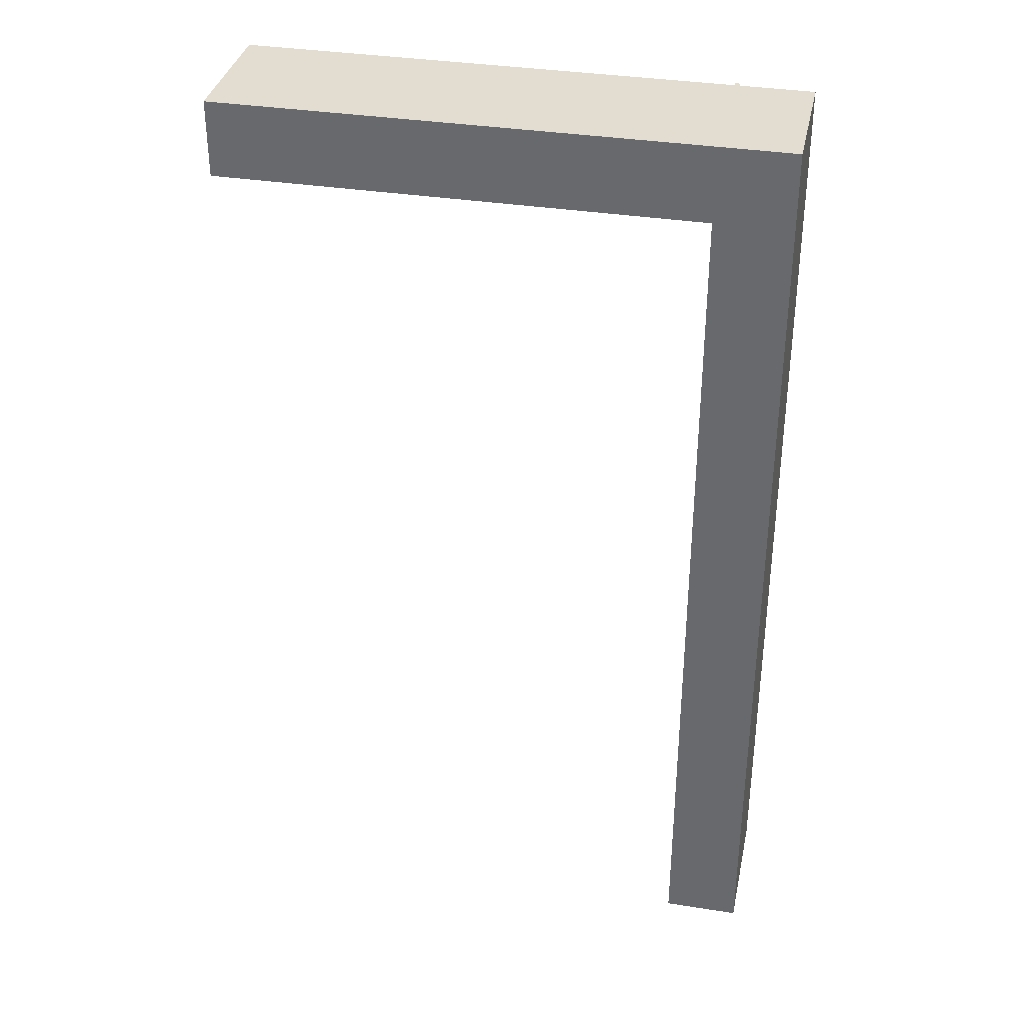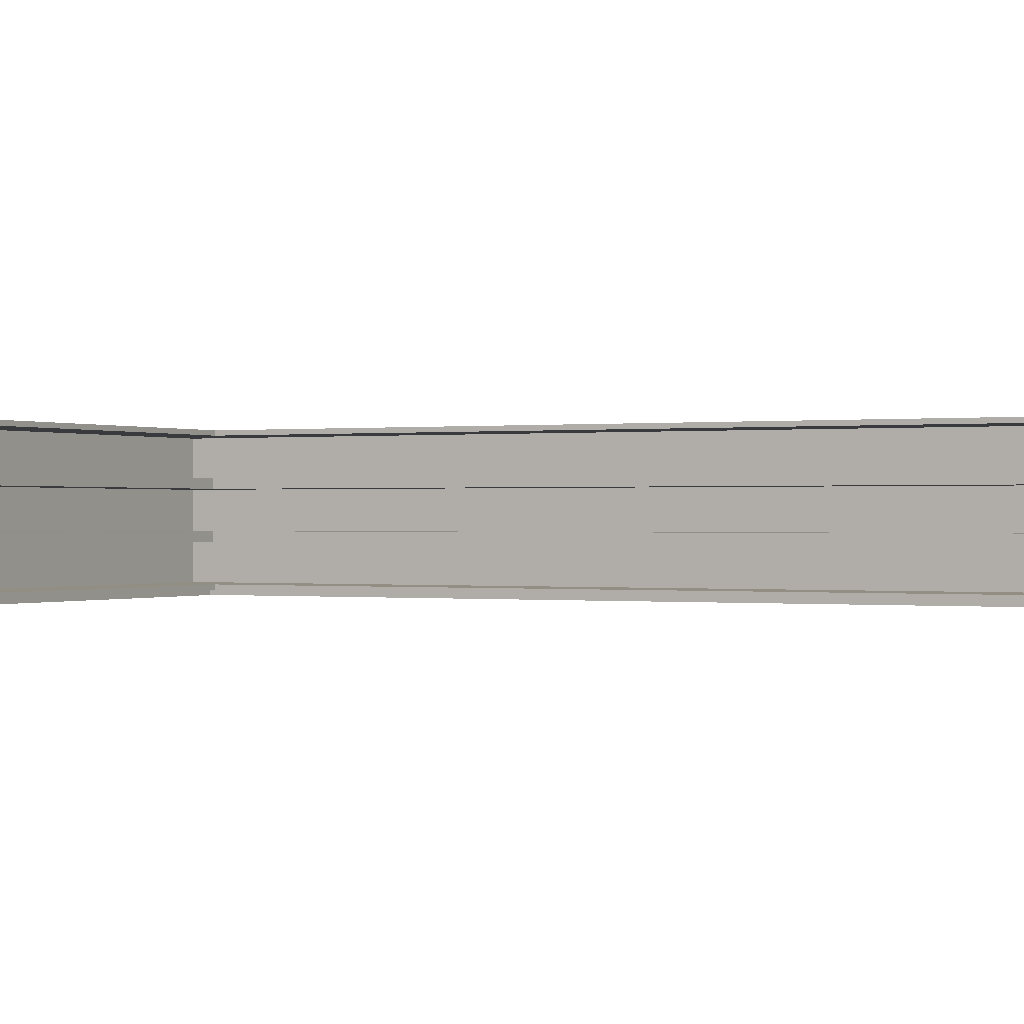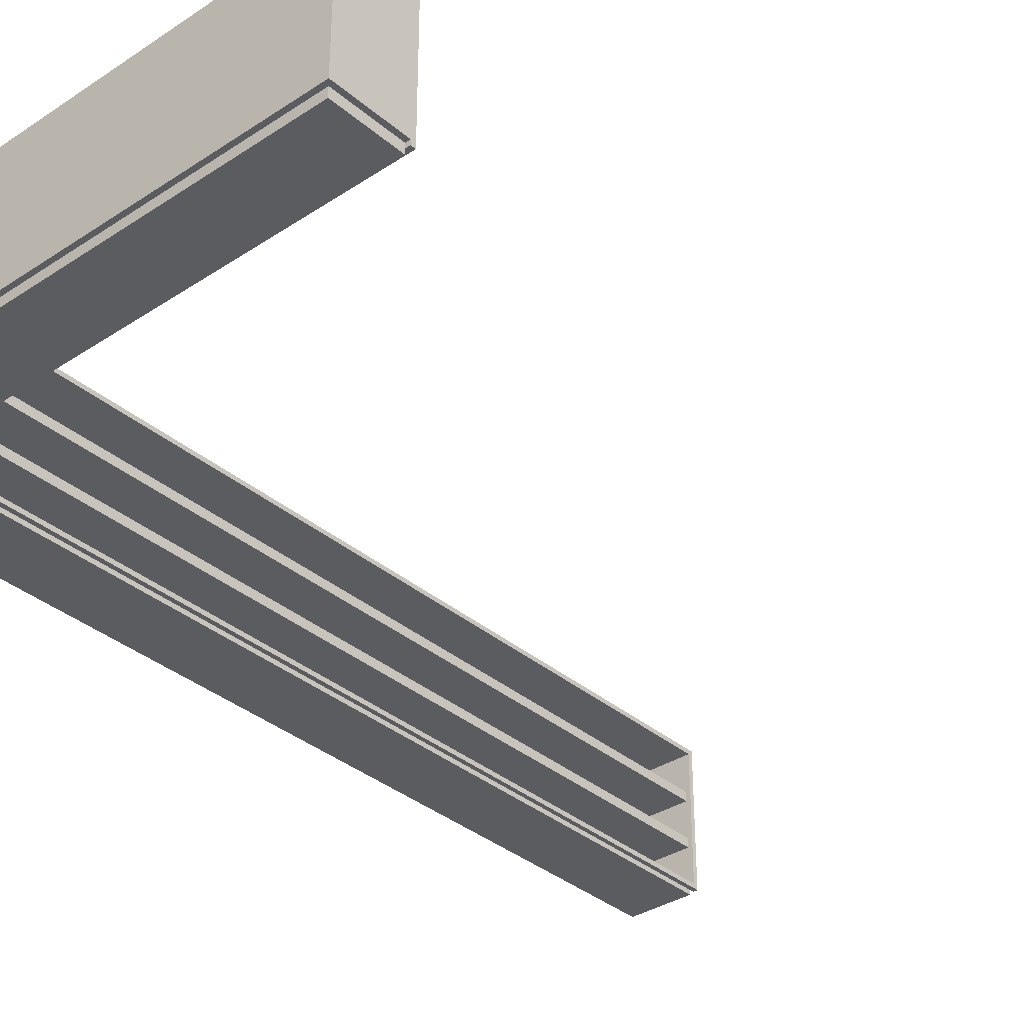
<metadata>
{"format":"obj","ext":"obj","renderer":"f3d","projection":"perspective","resolution":1024,"background":"white","views":[{"elev":35.4,"azim":-168.2,"up":"+Z"},{"elev":-0.1,"azim":117.4,"up":"+Y"},{"elev":-34.8,"azim":41.4,"up":"+Y"}]}
</metadata>
<code>
g default
v -0.225 0.075 2.425
v -0.225 -0.025 2.425
v -0.225 -0.025 -2.575
v -0.225 0.075 -2.575
v -0.275 1.525 2.475
v -0.275 0.075 2.475
v -0.275 0.075 -2.575
v -0.275 1.525 -2.575
v 0.475 0.075 2.475
v 0.475 0.025 2.475
v 0.475 0.025 2.425
v 0.475 0.075 2.425
v -0.225 1.075 -2.575
v -0.225 1.075 2.425
v -0.225 1.475 2.425
v -0.225 1.475 -2.575
v -0.225 0.575 -2.575
v -0.225 0.575 2.425
v -0.225 0.975 2.425
v -0.225 0.975 -2.575
v -0.225 0.075 -2.575
v -0.225 0.075 2.425
v -0.225 0.475 2.425
v -0.225 0.475 -2.575
v 0.525 1.475 2.425
v 0.525 0.025 2.475
v 0.525 1.525 2.475
v 0.525 0.075 2.425
v 0.525 1.475 2.425
v 0.525 1.525 -2.575
v 0.525 1.475 2.425
v 0.525 0.025 -2.575
v 0.525 0.075 2.425
v 0.525 1.475 -2.575
v 0.525 1.475 2.425
v 0.525 0.075 -2.575
v 0.525 0.075 2.425
v 0.475 0.975 -2.575
v 0.475 0.975 2.425
v 0.475 1.075 2.425
v 0.475 1.075 -2.575
v 0.475 0.475 -2.575
v 0.475 0.475 2.425
v 0.475 0.575 2.425
v 0.475 0.575 -2.575
v 0.475 -0.025 -2.575
v 0.475 -0.025 2.425
v 0.475 0.025 2.425
v 0.475 0.025 -2.575
v -0.225 -0.025 -2.575
v -0.225 -0.025 2.425
v 0.475 -0.025 2.425
v 0.475 -0.025 -2.575
v -0.225 1.475 -2.575
v -0.225 1.475 2.425
v 0.525 1.475 2.425
v 0.525 1.475 -2.575
v -0.225 0.475 -2.575
v -0.225 0.475 2.425
v 0.475 0.475 2.425
v 0.475 0.475 -2.575
v -0.225 0.975 -2.575
v -0.225 0.975 2.425
v 0.475 0.975 2.425
v 0.475 0.975 -2.575
v -0.225 0.075 2.425
v -0.275 0.075 2.475
v 0.475 0.075 2.475
v -0.275 0.075 -2.575
v -0.225 0.075 2.425
v 0.475 0.075 2.425
v -0.225 0.075 2.425
v -0.225 0.075 -2.575
v -0.225 0.075 2.425
v 0.475 0.025 2.425
v 0.475 0.025 2.475
v 0.525 0.025 2.475
v 0.525 0.025 -2.575
v 0.475 0.025 2.425
v 0.475 0.025 -2.575
v 0.475 0.025 2.425
v 0.525 1.525 2.475
v -0.275 1.525 2.475
v -0.275 1.525 -2.575
v 0.525 1.525 -2.575
v 0.475 0.575 2.425
v -0.225 0.575 2.425
v -0.225 0.575 -2.575
v 0.475 0.575 -2.575
v 0.475 1.075 2.425
v -0.225 1.075 2.425
v -0.225 1.075 -2.575
v 0.475 1.075 -2.575
v 0.525 0.075 2.425
v -0.225 0.075 2.425
v -0.225 0.075 -2.575
v 0.525 0.075 -2.575
v 0.525 0.025 2.475
v 0.475 0.025 2.475
v 0.475 0.075 2.475
v 0.475 0.075 2.475
v 0.525 1.525 2.475
v 0.475 0.075 2.475
v -0.275 1.525 2.475
v 0.475 0.075 2.475
v -0.275 0.075 2.475
v -0.225 -0.025 2.425
v 0.475 0.025 2.425
v 0.475 -0.025 2.425
v -0.225 0.075 2.425
v 0.475 0.025 2.425
v 0.475 0.025 2.425
v 0.475 0.075 2.425
v 0.475 0.475 2.425
v -0.225 0.075 2.425
v 0.525 0.075 2.425
v -0.225 0.475 2.425
v 0.475 0.475 2.425
v 0.475 0.575 2.425
v 0.475 0.475 2.425
v 0.475 0.975 2.425
v 0.475 0.575 2.425
v 0.475 1.075 2.425
v 0.475 0.975 2.425
v 0.475 1.075 2.425
v 0.525 1.475 2.425
v -0.225 1.475 2.425
v 0.475 1.075 2.425
v -0.225 1.075 2.425
v 0.475 1.075 2.425
v 0.475 0.975 2.425
v -0.225 0.975 2.425
v 0.475 0.575 2.425
v -0.225 0.575 2.425
v 0.525 0.025 -2.575
v 0.525 0.075 -2.575
v 0.475 0.025 -2.575
v 0.475 0.025 -2.575
v 0.525 0.075 -2.575
v -0.225 0.075 -2.575
v 0.475 0.025 -2.575
v -0.225 0.075 -2.575
v -0.225 -0.025 -2.575
v 0.475 -0.025 -2.575
v 0.475 0.025 -2.575
v -0.225 -0.025 -2.575
v 0.525 1.475 -2.575
v 0.525 1.525 -2.575
v -0.225 1.475 -2.575
v -0.225 1.475 -2.575
v 0.525 1.525 -2.575
v -0.275 1.525 -2.575
v -0.225 1.475 -2.575
v -0.275 1.525 -2.575
v -0.225 1.075 -2.575
v -0.225 1.075 -2.575
v -0.275 1.525 -2.575
v -0.225 0.975 -2.575
v -0.275 1.525 -2.575
v -0.275 0.075 -2.575
v -0.225 0.975 -2.575
v -0.225 0.575 -2.575
v -0.225 0.975 -2.575
v -0.275 0.075 -2.575
v -0.225 0.475 -2.575
v -0.225 0.575 -2.575
v -0.275 0.075 -2.575
v -0.225 0.075 -2.575
v -0.225 0.475 -2.575
v -0.275 0.075 -2.575
v -0.225 1.075 -2.575
v -0.225 0.975 -2.575
v 0.475 0.975 -2.575
v 0.475 1.075 -2.575
v -0.225 1.075 -2.575
v 0.475 0.975 -2.575
v -0.225 0.575 -2.575
v -0.225 0.475 -2.575
v 0.475 0.475 -2.575
v 0.475 0.575 -2.575
v -0.225 0.575 -2.575
v 0.475 0.475 -2.575
v -0.225 0.075 -2.575
v -0.225 -0.025 -2.575
v -0.225 -0.025 -7.575
v -0.225 0.075 -7.575
v -0.275 1.525 -2.575
v -0.275 0.075 -2.575
v -0.275 0.075 -7.625
v -0.275 1.525 -7.625
v 0.475 0.075 -7.575
v 0.475 0.025 -7.575
v 0.475 0.025 -7.625
v 0.475 0.075 -7.625
v -0.225 1.075 -7.575
v -0.225 1.075 -2.575
v -0.225 1.475 -2.575
v -0.225 1.475 -7.575
v -0.225 0.575 -7.575
v -0.225 0.575 -2.575
v -0.225 0.975 -2.575
v -0.225 0.975 -7.575
v -0.225 0.075 -7.575
v -0.225 0.075 -2.575
v -0.225 0.475 -2.575
v -0.225 0.475 -7.575
v 0.525 1.475 -7.575
v 0.525 1.475 -2.575
v 0.525 1.525 -2.575
v 0.525 1.525 -7.625
v 0.525 1.475 -7.575
v 0.525 0.025 -7.625
v 0.525 1.475 -7.575
v 0.525 1.475 -7.575
v 0.525 0.075 -7.575
v 0.525 0.075 -7.575
v 0.525 0.025 -2.575
v 0.525 0.075 -2.575
v 0.525 0.075 -7.575
v 0.475 0.975 -7.575
v 0.475 0.975 -2.575
v 0.475 1.075 -2.575
v 0.475 1.075 -7.575
v 0.475 0.475 -7.575
v 0.475 0.475 -2.575
v 0.475 0.575 -2.575
v 0.475 0.575 -7.575
v 0.475 -0.025 -7.575
v 0.475 -0.025 -2.575
v 0.475 0.025 -2.575
v 0.475 0.025 -7.575
v -0.225 -0.025 -7.575
v -0.225 -0.025 -2.575
v 0.475 -0.025 -2.575
v 0.475 -0.025 -7.575
v -0.225 1.475 -7.575
v -0.225 1.475 -2.575
v 0.525 1.475 -2.575
v 0.525 1.475 -7.575
v -0.225 0.475 -7.575
v -0.225 0.475 -2.575
v 0.475 0.475 -2.575
v 0.475 0.475 -7.575
v -0.225 0.975 -7.575
v -0.225 0.975 -2.575
v 0.475 0.975 -2.575
v 0.475 0.975 -7.575
v 0.475 0.075 -7.575
v 0.475 0.075 -7.625
v -0.225 0.075 -7.575
v -0.225 0.075 -7.575
v -0.275 0.075 -7.625
v -0.225 0.075 -7.575
v -0.275 0.075 -2.575
v -0.225 0.075 -2.575
v -0.225 0.075 -7.575
v 0.475 0.025 -7.575
v 0.475 0.025 -2.575
v 0.525 0.025 -2.575
v 0.525 0.025 -7.625
v 0.475 0.025 -7.575
v 0.475 0.025 -7.625
v 0.475 0.025 -7.575
v 0.525 1.525 -2.575
v -0.275 1.525 -2.575
v -0.275 1.525 -7.625
v 0.525 1.525 -7.625
v 0.475 0.575 -2.575
v -0.225 0.575 -2.575
v -0.225 0.575 -7.575
v 0.475 0.575 -7.575
v 0.475 1.075 -2.575
v -0.225 1.075 -2.575
v -0.225 1.075 -7.575
v 0.475 1.075 -7.575
v 0.525 0.075 -2.575
v -0.225 0.075 -2.575
v -0.225 0.075 -7.575
v 0.525 0.075 -7.575
v 0.525 0.075 -7.575
v -0.225 0.075 -7.575
v 0.475 0.475 -7.575
v 0.475 0.475 -7.575
v -0.225 0.475 -7.575
v 0.475 0.475 -7.575
v 0.475 0.575 -7.575
v 0.475 0.575 -7.575
v 0.475 0.975 -7.575
v 0.475 0.975 -7.575
v 0.475 1.075 -7.575
v 0.525 1.475 -7.575
v 0.475 1.075 -7.575
v 0.475 1.075 -7.575
v -0.225 1.475 -7.575
v 0.475 1.075 -7.575
v -0.225 1.075 -7.575
v 0.475 0.575 -7.575
v -0.225 0.975 -7.575
v 0.475 0.975 -7.575
v -0.225 0.575 -7.575
v 0.475 0.025 -2.575
v 0.525 0.075 -2.575
v 0.525 0.025 -2.575
v -0.225 0.075 -2.575
v 0.525 0.075 -2.575
v 0.475 0.025 -2.575
v -0.225 -0.025 -2.575
v -0.225 0.075 -2.575
v 0.475 0.025 -2.575
v -0.225 -0.025 -2.575
v 0.475 0.025 -2.575
v 0.475 -0.025 -2.575
v -0.225 1.475 -2.575
v 0.525 1.525 -2.575
v 0.525 1.475 -2.575
v -0.275 1.525 -2.575
v 0.525 1.525 -2.575
v -0.225 1.475 -2.575
v -0.225 1.075 -2.575
v -0.275 1.525 -2.575
v -0.225 1.475 -2.575
v -0.225 0.975 -2.575
v -0.275 1.525 -2.575
v -0.225 1.075 -2.575
v -0.225 0.975 -2.575
v -0.275 0.075 -2.575
v -0.275 1.525 -2.575
v -0.275 0.075 -2.575
v -0.225 0.975 -2.575
v -0.225 0.575 -2.575
v -0.275 0.075 -2.575
v -0.225 0.575 -2.575
v -0.225 0.475 -2.575
v -0.275 0.075 -2.575
v -0.225 0.475 -2.575
v -0.225 0.075 -2.575
v 0.475 0.975 -2.575
v -0.225 0.975 -2.575
v -0.225 1.075 -2.575
v 0.475 0.975 -2.575
v -0.225 1.075 -2.575
v 0.475 1.075 -2.575
v 0.475 0.475 -2.575
v -0.225 0.475 -2.575
v -0.225 0.575 -2.575
v 0.475 0.475 -2.575
v -0.225 0.575 -2.575
v 0.475 0.575 -2.575
v 0.475 0.075 -7.625
v 0.475 0.025 -7.625
v 0.525 0.025 -7.625
v 0.525 1.525 -7.625
v 0.475 0.075 -7.625
v -0.275 1.525 -7.625
v 0.475 0.075 -7.625
v -0.275 0.075 -7.625
v 0.475 0.075 -7.625
v 0.475 -0.025 -7.575
v 0.475 0.025 -7.575
v -0.225 -0.025 -7.575
v 0.475 0.025 -7.575
v -0.225 0.075 -7.575
v 0.475 0.075 -7.575
v 0.475 0.025 -7.575
v 0.525 1.075 2.425
v 0.525 0.975 2.425
v 0.475 0.975 2.425
v 0.475 1.075 2.425
v 0.525 0.575 2.425
v 0.525 0.475 2.425
v 0.475 0.475 2.425
v 0.475 0.575 2.425
v 5.525 0.075 2.425
v 5.525 -0.025 2.425
v 0.525 -0.025 2.425
v 0.525 0.075 2.425
v 5.575 1.525 2.475
v 5.575 0.075 2.475
v 0.525 0.075 2.475
v 0.525 1.525 2.475
v 5.575 0.075 1.725
v 5.575 0.025 1.725
v 5.525 0.025 1.725
v 5.525 0.075 1.725
v 0.525 1.075 2.425
v 5.525 1.075 2.425
v 5.525 1.475 2.425
v 0.525 1.475 2.425
v 0.525 0.575 2.425
v 5.525 0.575 2.425
v 5.525 0.975 2.425
v 0.525 0.975 2.425
v 0.525 0.075 2.425
v 5.525 0.075 2.425
v 5.525 0.475 2.425
v 0.525 0.475 2.425
v 5.525 1.475 1.675
v 5.575 0.025 1.675
v 5.575 1.525 1.675
v 5.525 0.075 1.675
v 5.525 1.475 1.675
v 0.525 1.525 1.675
v 5.525 1.475 1.675
v 0.525 0.025 1.675
v 5.525 0.075 1.675
v 0.525 1.475 1.675
v 5.525 1.475 1.675
v 0.525 0.075 1.675
v 5.525 0.075 1.675
v 0.475 0.975 1.725
v 5.525 0.975 1.725
v 5.525 1.075 1.725
v 0.475 1.075 1.725
v 0.475 0.475 1.725
v 5.525 0.475 1.725
v 5.525 0.575 1.725
v 0.475 0.575 1.725
v 0.525 -0.025 1.725
v 5.525 -0.025 1.725
v 5.525 0.025 1.725
v 0.525 0.025 1.725
v 0.525 -0.025 2.425
v 5.525 -0.025 2.425
v 5.525 -0.025 1.725
v 0.525 -0.025 1.725
v 0.525 1.475 2.425
v 5.525 1.475 2.425
v 5.525 1.475 1.675
v 0.525 1.475 1.675
v 0.525 0.475 2.425
v 5.525 0.475 2.425
v 5.525 0.475 1.725
v 0.475 0.475 1.725
v 0.525 0.475 2.425
v 0.475 0.475 2.425
v 0.525 0.475 2.425
v 0.525 0.975 2.425
v 5.525 0.975 2.425
v 5.525 0.975 1.725
v 0.475 0.975 1.725
v 0.525 0.975 2.425
v 0.475 0.975 2.425
v 0.525 0.975 2.425
v 5.525 0.075 2.425
v 5.575 0.075 2.475
v 5.575 0.075 1.725
v 0.525 0.075 2.475
v 5.525 0.075 2.425
v 5.525 0.075 1.725
v 5.525 0.075 2.425
v 0.525 0.075 2.425
v 5.525 0.075 2.425
v 5.525 0.025 1.725
v 5.575 0.025 1.725
v 5.575 0.025 1.675
v 0.525 0.025 1.675
v 5.525 0.025 1.725
v 0.525 0.025 1.725
v 5.525 0.025 1.725
v 5.575 1.525 1.675
v 5.575 1.525 2.475
v 0.525 1.525 2.475
v 0.525 1.525 1.675
v 5.525 0.575 1.725
v 5.525 0.575 2.425
v 0.525 0.575 2.425
v 0.525 0.575 2.425
v 0.475 0.575 1.725
v 0.525 0.575 2.425
v 0.475 0.575 2.425
v 5.525 1.075 1.725
v 5.525 1.075 2.425
v 0.525 1.075 2.425
v 0.525 1.075 2.425
v 0.475 1.075 1.725
v 0.525 1.075 2.425
v 0.475 1.075 2.425
v 5.525 0.075 1.675
v 5.525 0.075 2.425
v 0.525 0.075 2.425
v 0.525 0.075 1.675
v 5.575 0.025 1.675
v 5.575 0.025 1.725
v 5.575 0.075 1.725
v 5.575 0.075 1.725
v 5.575 1.525 1.675
v 5.575 0.075 1.725
v 5.575 1.525 2.475
v 5.575 0.075 1.725
v 5.575 0.075 2.475
v 5.525 -0.025 2.425
v 5.525 0.025 1.725
v 5.525 -0.025 1.725
v 5.525 0.075 2.425
v 5.525 0.025 1.725
v 5.525 0.025 1.725
v 5.525 0.075 1.725
v 5.525 0.475 1.725
v 5.525 0.075 2.425
v 5.525 0.075 1.675
v 5.525 0.475 2.425
v 5.525 0.475 1.725
v 5.525 0.575 1.725
v 5.525 0.475 1.725
v 5.525 0.975 1.725
v 5.525 0.575 1.725
v 5.525 1.075 1.725
v 5.525 0.975 1.725
v 5.525 1.075 1.725
v 5.525 1.475 1.675
v 5.525 1.475 2.425
v 5.525 1.075 1.725
v 5.525 1.075 2.425
v 5.525 1.075 1.725
v 5.525 0.975 1.725
v 5.525 0.975 2.425
v 5.525 0.575 1.725
v 5.525 0.575 2.425
v 0.525 0.025 1.675
v 0.525 0.075 1.675
v 0.525 0.025 1.725
v 0.525 0.025 1.725
v 0.525 0.075 2.425
v 0.525 0.025 1.725
v 0.525 -0.025 2.425
v 0.525 -0.025 1.725
v 0.525 0.025 1.725
v 0.525 1.475 1.675
v 0.525 1.525 1.675
v 0.525 1.475 2.425
v 0.525 1.475 2.425
v 0.525 1.525 2.475
v 0.525 1.475 2.425
v 0.525 1.075 2.425
v 0.525 1.075 2.425
v 0.525 0.975 2.425
v 0.525 0.075 2.475
v 0.525 0.975 2.425
v 0.525 0.575 2.425
v 0.525 0.975 2.425
v 0.525 0.475 2.425
v 0.525 0.575 2.425
v 0.525 0.075 2.425
v 0.525 0.475 2.425
v 0.475 0.575 2.425
v 0.475 0.475 2.425
v 0.475 0.475 1.725
v 0.475 0.575 1.725
v 0.475 1.075 2.425
v 0.475 0.975 2.425
v 0.475 0.975 1.725
v 0.475 1.075 1.725
f 3 2 1
f 4 3 1
f 7 6 5
f 8 7 5
f 11 10 9
f 12 11 9
f 15 14 13
f 15 13 16
f 19 18 17
f 19 17 20
f 23 22 21
f 23 21 24
f 27 26 25
f 29 26 28
f 27 31 30
f 33 26 32
f 30 35 34
f 37 32 36
f 40 39 38
f 40 38 41
f 44 43 42
f 44 42 45
f 48 47 46
f 48 46 49
f 52 51 50
f 52 50 53
f 56 55 54
f 56 54 57
f 60 59 58
f 60 58 61
f 64 63 62
f 64 62 65
f 68 67 66
f 70 67 69
f 68 72 71
f 74 69 73
f 77 76 75
f 77 79 78
f 78 81 80
f 84 83 82
f 85 84 82
f 88 87 86
f 89 88 86
f 92 91 90
f 93 92 90
f 96 95 94
f 97 96 94
f 100 99 98
f 102 101 98
f 102 104 103
f 104 106 105
f 109 108 107
f 111 110 107
f 113 110 112
f 116 115 114
f 118 115 117
f 120 119 116
f 122 121 116
f 116 124 123
f 126 116 125
f 128 127 126
f 130 129 127
f 133 132 131
f 133 134 132
f 137 136 135
f 140 139 138
f 143 142 141
f 146 145 144
f 149 148 147
f 152 151 150
f 155 154 153
f 158 157 156
f 161 160 159
f 164 163 162
f 167 166 165
f 170 169 168
f 173 172 171
f 176 175 174
f 179 178 177
f 182 181 180
f 185 184 183
f 186 185 183
f 189 188 187
f 190 189 187
f 193 192 191
f 194 193 191
f 197 196 195
f 197 195 198
f 201 200 199
f 201 199 202
f 205 204 203
f 205 203 206
f 209 208 207
f 209 211 210
f 213 212 210
f 215 212 214
f 217 212 216
f 217 219 218
f 222 221 220
f 222 220 223
f 226 225 224
f 226 224 227
f 230 229 228
f 230 228 231
f 234 233 232
f 234 232 235
f 238 237 236
f 238 236 239
f 242 241 240
f 242 240 243
f 246 245 244
f 246 244 247
f 250 249 248
f 252 249 251
f 254 252 253
f 254 256 255
f 259 258 257
f 259 261 260
f 260 263 262
f 266 265 264
f 267 266 264
f 270 269 268
f 271 270 268
f 274 273 272
f 275 274 272
f 278 277 276
f 279 278 276
f 282 281 280
f 284 281 283
f 280 286 285
f 280 288 287
f 290 289 280
f 292 280 291
f 291 294 293
f 294 296 295
f 299 298 297
f 298 300 297
f 303 302 301
f 306 305 304
f 309 308 307
f 312 311 310
f 315 314 313
f 318 317 316
f 321 320 319
f 324 323 322
f 327 326 325
f 330 329 328
f 333 332 331
f 336 335 334
f 339 338 337
f 342 341 340
f 345 344 343
f 348 347 346
f 351 350 349
f 351 353 352
f 355 354 352
f 357 356 354
f 360 359 358
f 360 362 361
f 364 362 363
f 367 366 365
f 368 367 365
f 371 370 369
f 372 371 369
f 375 374 373
f 376 375 373
f 379 378 377
f 380 379 377
f 383 382 381
f 384 383 381
f 387 386 385
f 387 385 388
f 391 390 389
f 391 389 392
f 395 394 393
f 395 393 396
f 399 398 397
f 401 398 400
f 399 403 402
f 405 398 404
f 402 407 406
f 409 404 408
f 412 411 410
f 412 410 413
f 416 415 414
f 416 414 417
f 420 419 418
f 420 418 421
f 424 423 422
f 424 422 425
f 428 427 426
f 428 426 429
f 432 431 430
f 432 434 433
f 433 436 435
f 439 438 437
f 439 441 440
f 440 443 442
f 446 445 444
f 448 445 447
f 446 450 449
f 452 447 451
f 455 454 453
f 455 457 456
f 456 459 458
f 462 461 460
f 463 462 460
f 466 465 464
f 468 467 464
f 470 469 468
f 473 472 471
f 475 474 471
f 477 476 475
f 480 479 478
f 481 480 478
f 484 483 482
f 486 485 482
f 486 488 487
f 488 490 489
f 493 492 491
f 495 494 491
f 497 494 496
f 500 499 498
f 502 499 501
f 504 503 500
f 506 505 500
f 500 508 507
f 510 500 509
f 512 511 510
f 514 513 511
f 517 516 515
f 517 518 516
f 521 520 519
f 523 520 522
f 525 523 524
f 525 527 526
f 530 529 528
f 532 529 531
f 534 532 533
f 536 532 535
f 538 537 532
f 537 540 539
f 537 542 541
f 537 544 543
f 547 546 545
f 547 545 548
f 551 550 549
f 551 549 552

</code>
